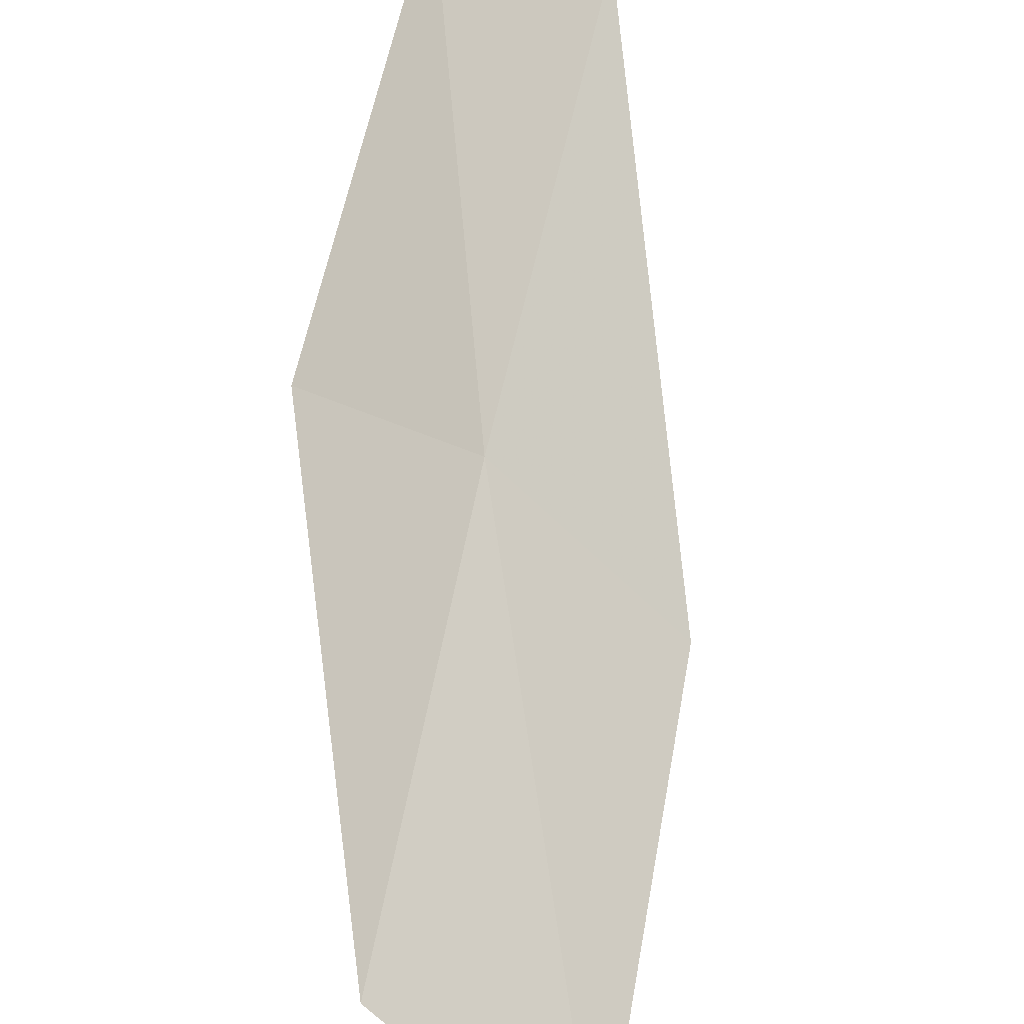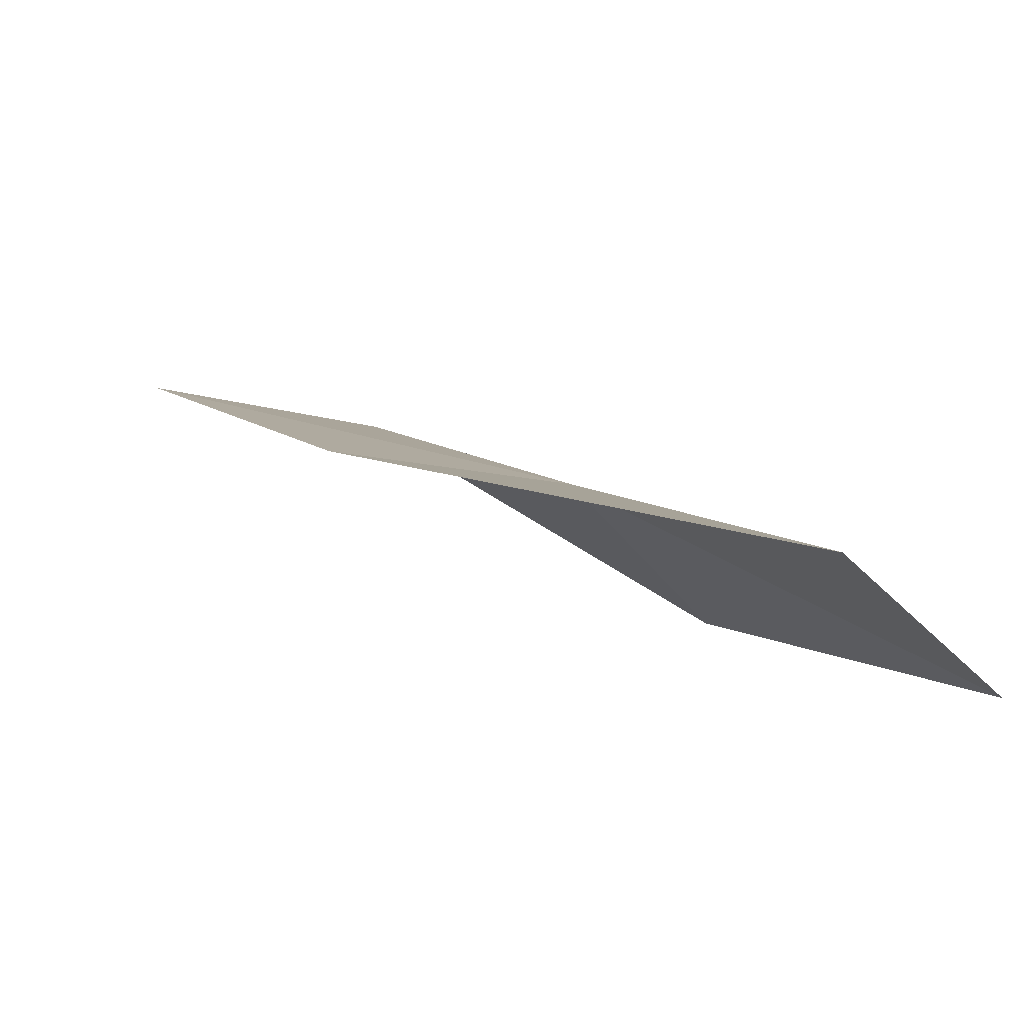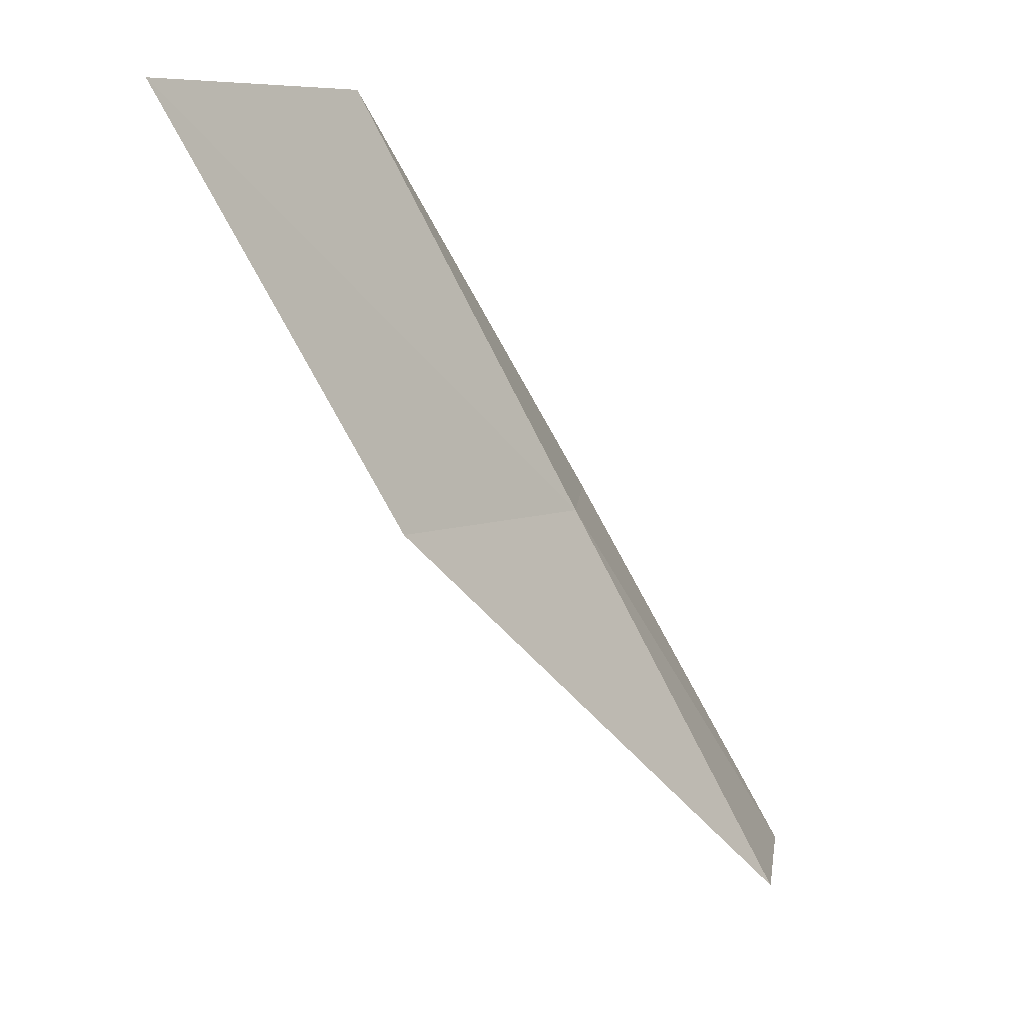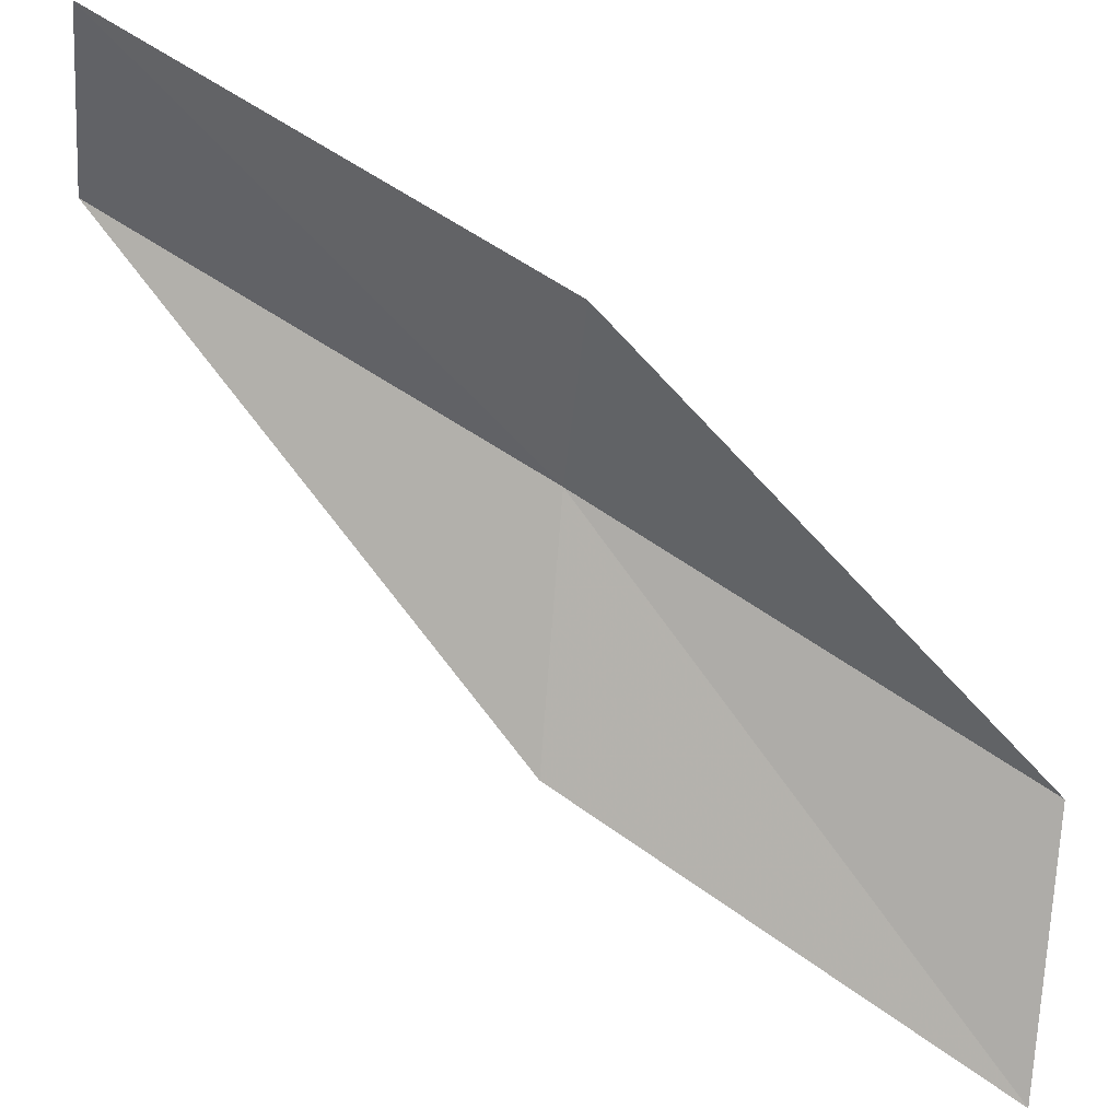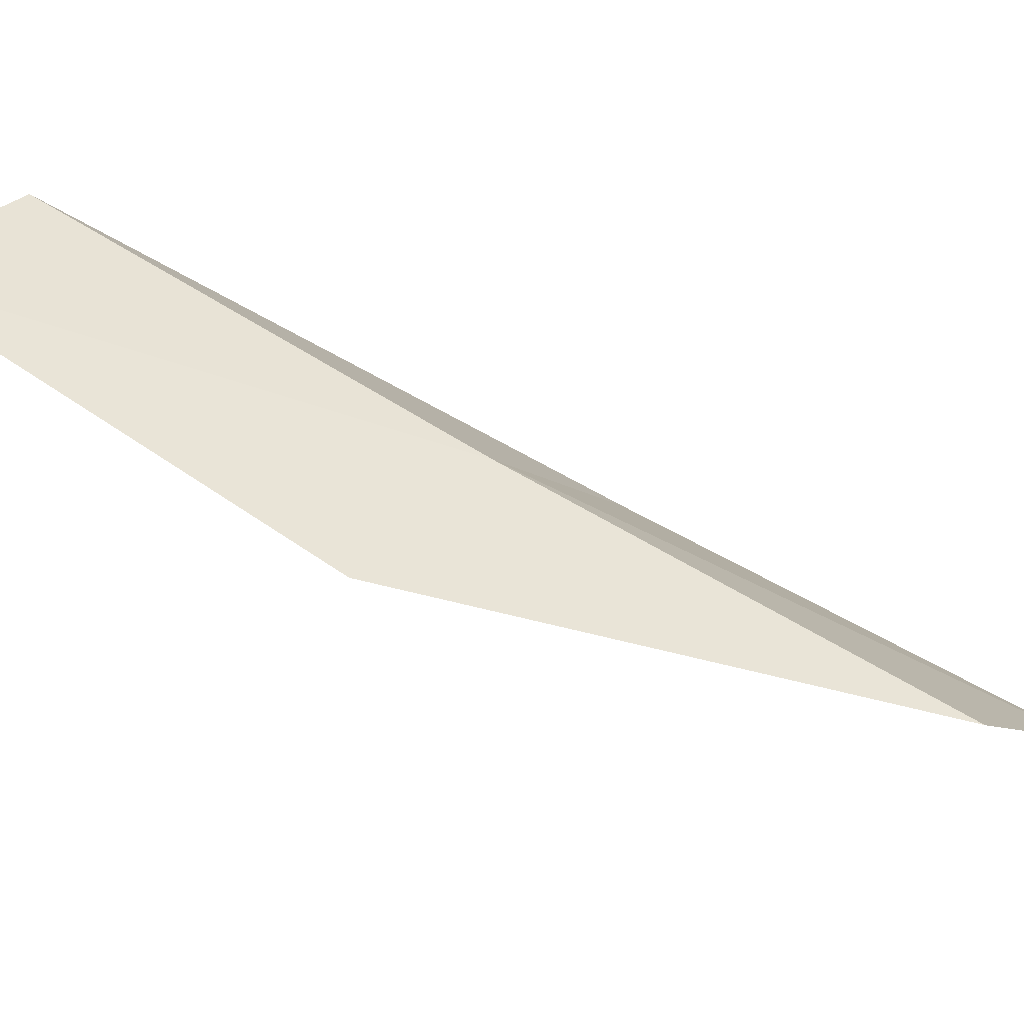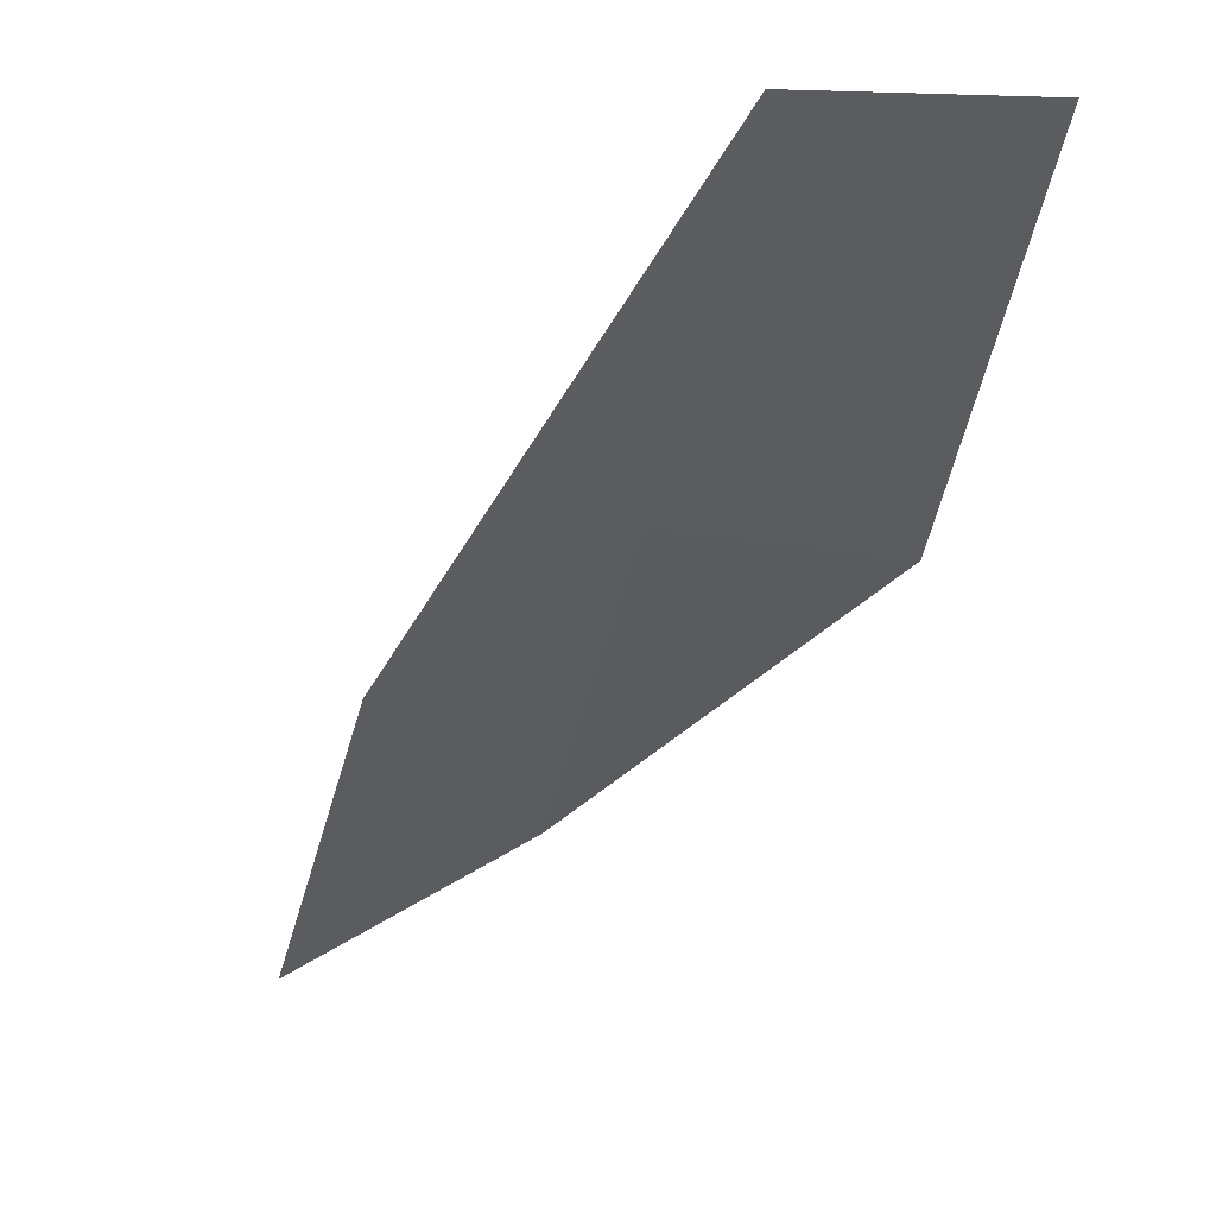
<metadata>
{"format":"obj","ext":"obj","renderer":"f3d","projection":"perspective","resolution":1024,"background":"white","views":[{"elev":52.8,"azim":31.0,"up":"+Y"},{"elev":-71.2,"azim":141.1,"up":"+Z"},{"elev":7.5,"azim":101.9,"up":"+Z"},{"elev":-50.7,"azim":-95.3,"up":"+Y"},{"elev":25.3,"azim":-55.3,"up":"+Y"},{"elev":-9.4,"azim":-173.6,"up":"+Y"}]}
</metadata>
<code>
v -13.46 -35.98 39.23
v -15.59 -36.28 39.23
v -12.07 -37.96 43.59
v -9.653 -39.26 43.59
v -11.25 -37.29 39.23
v -16.68 -34.09 34.87
v -14.68 -33.95 34.87
f 1 3 2
f 1 5 4
f 1 4 3
f 1 6 7
f 1 2 6
f 1 7 5

</code>
